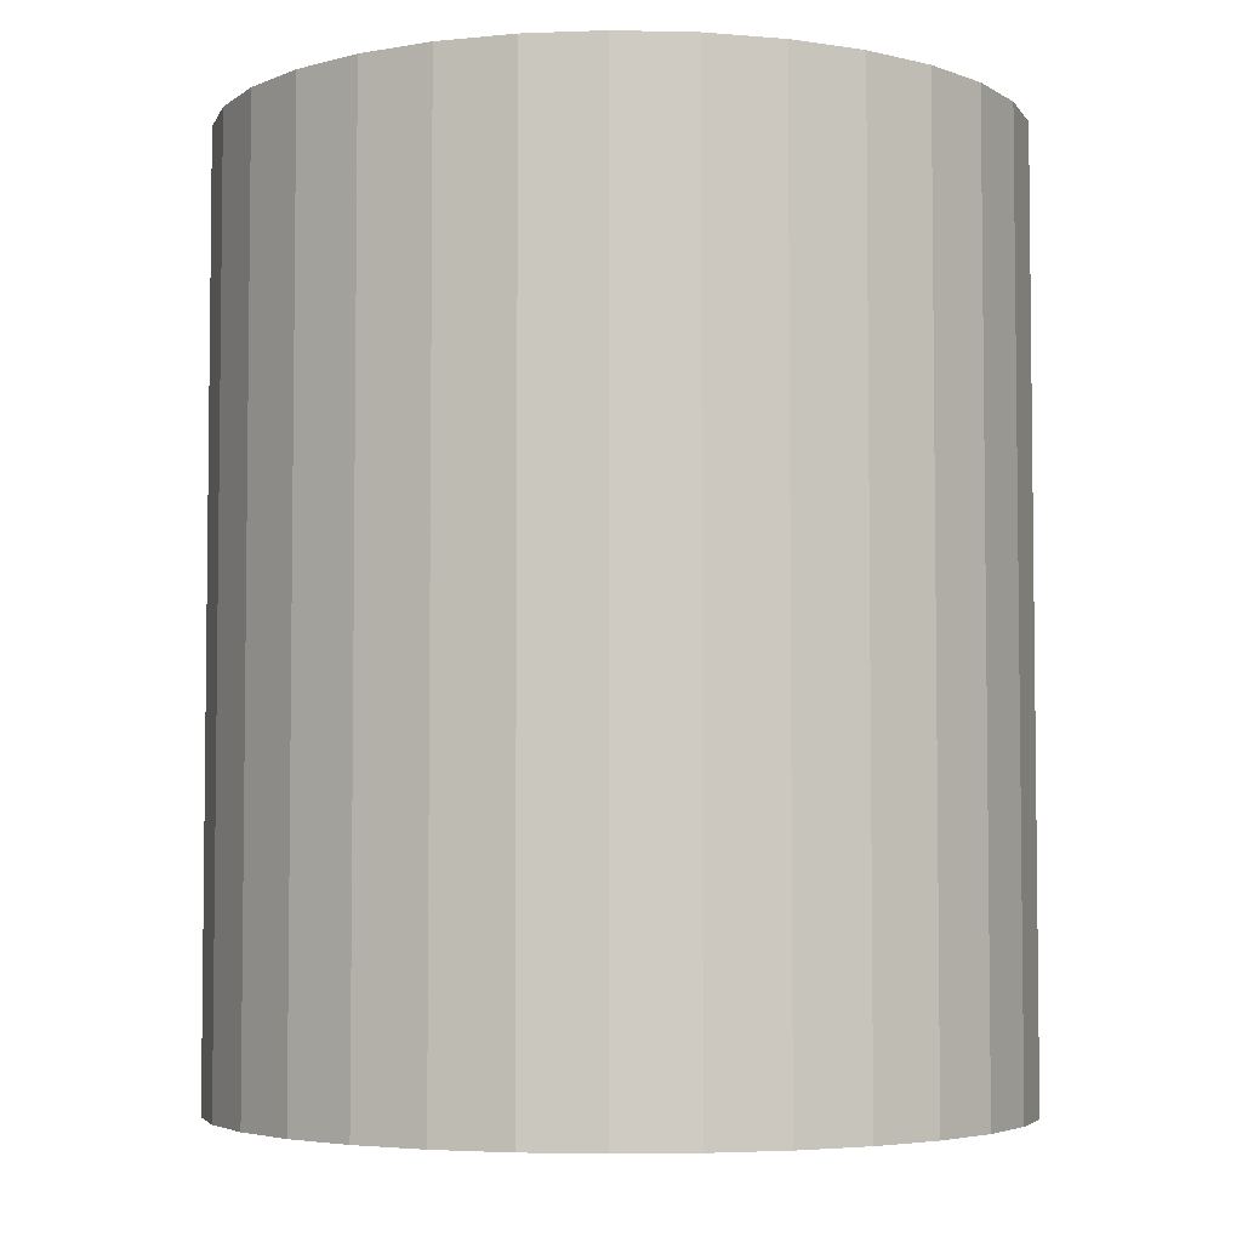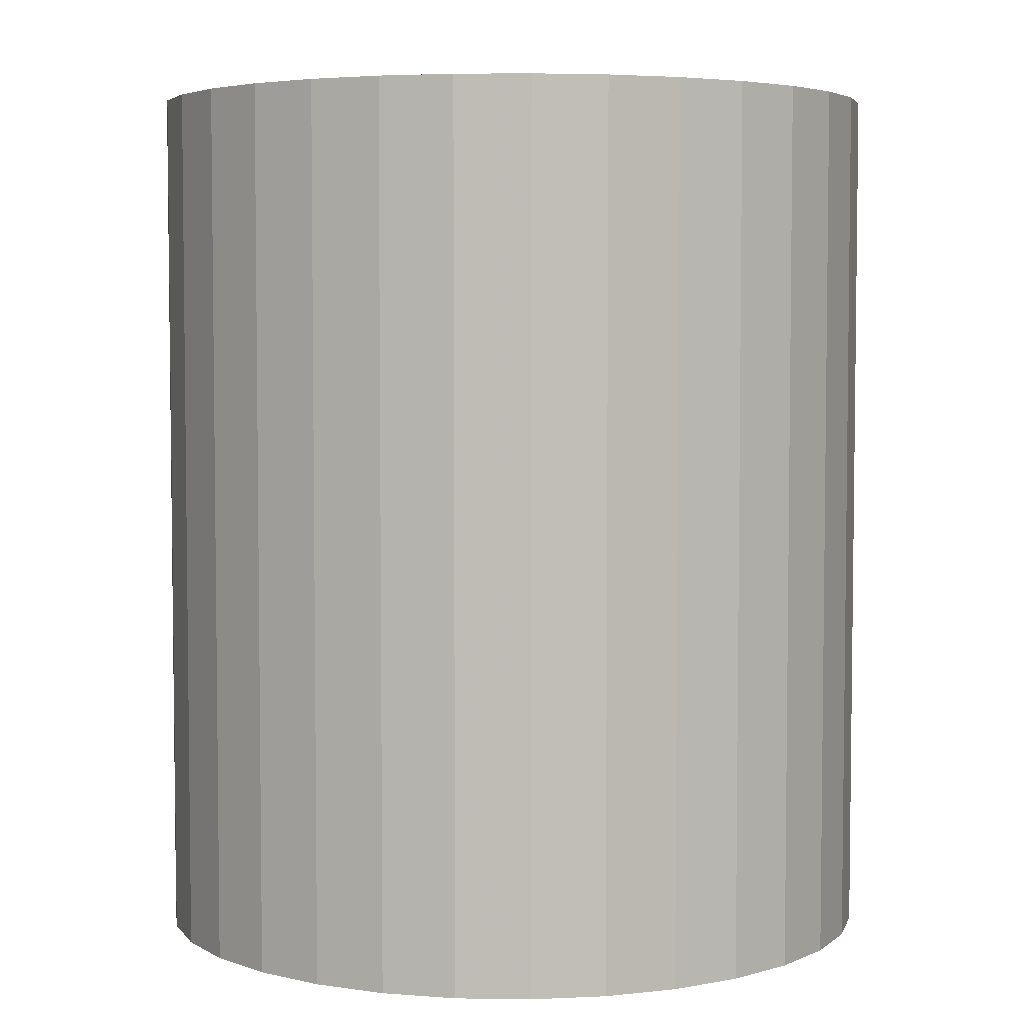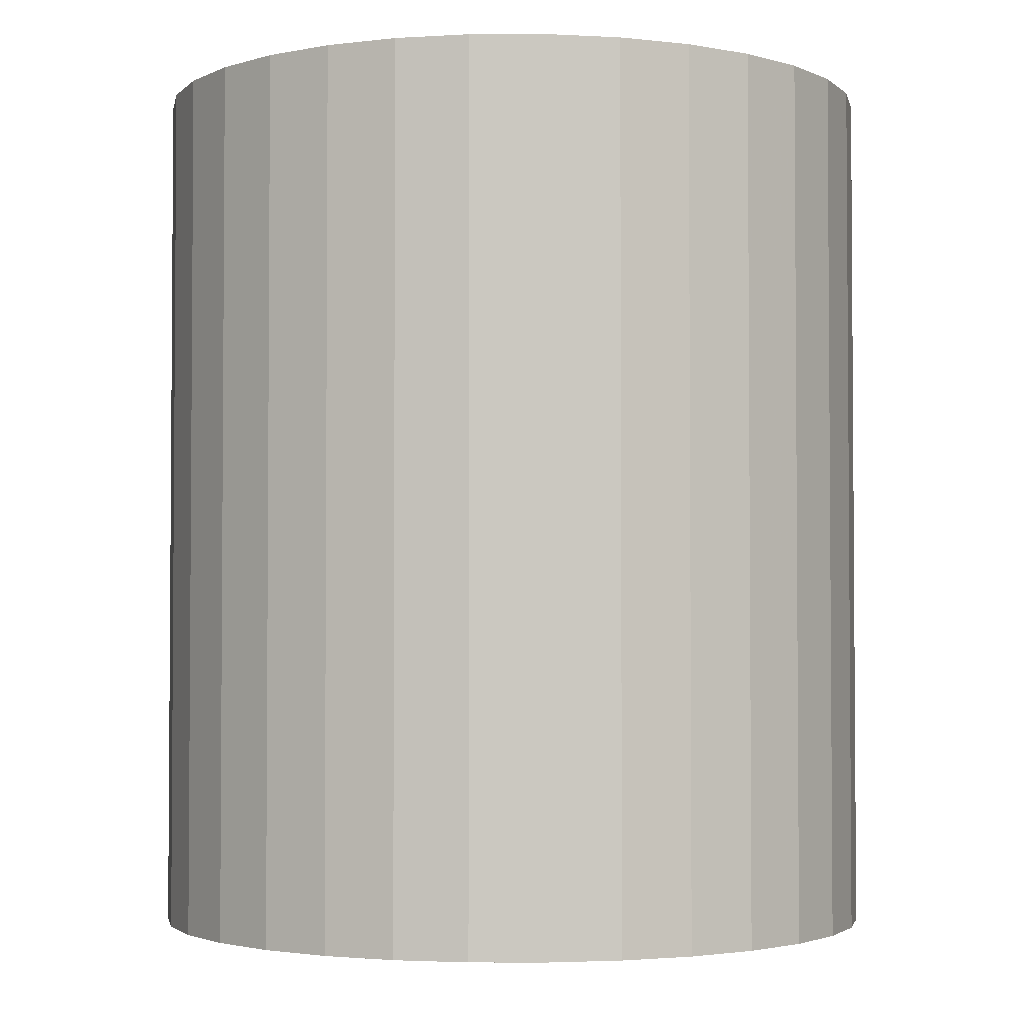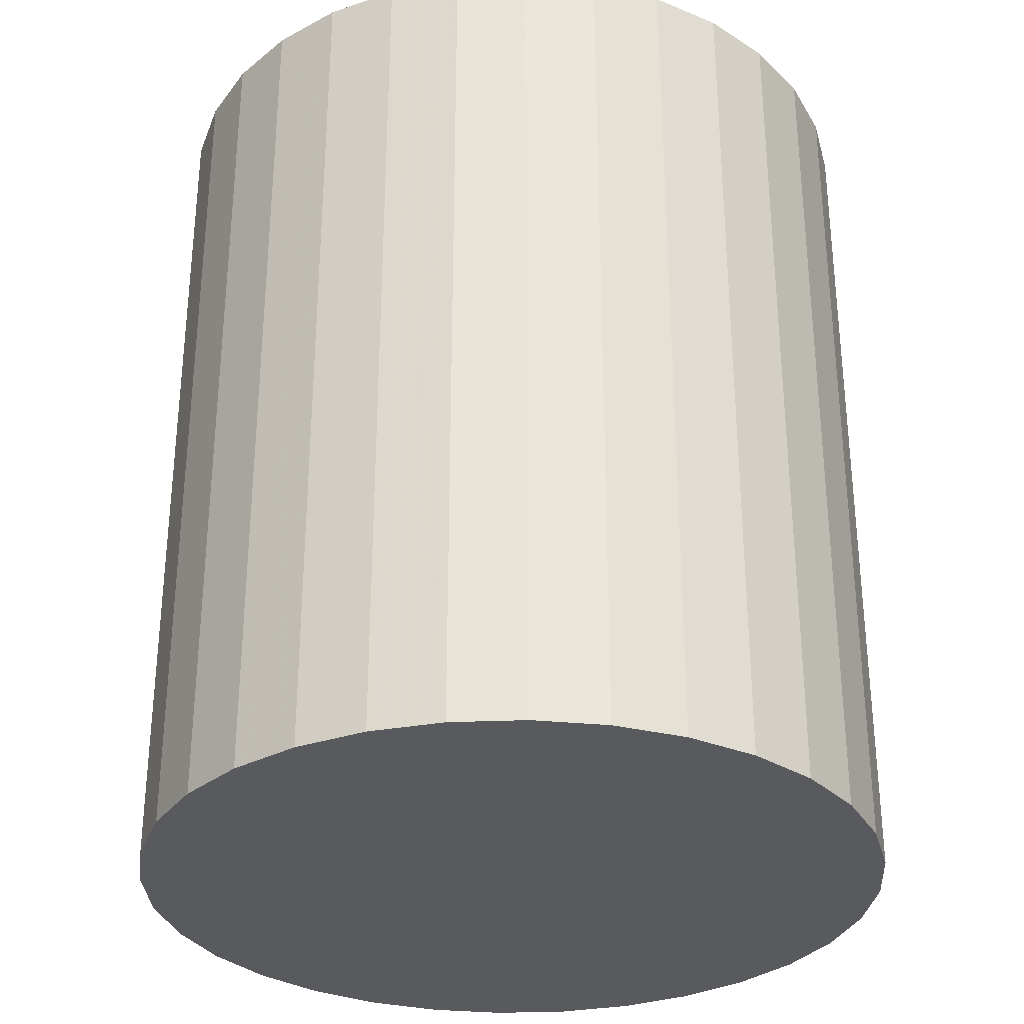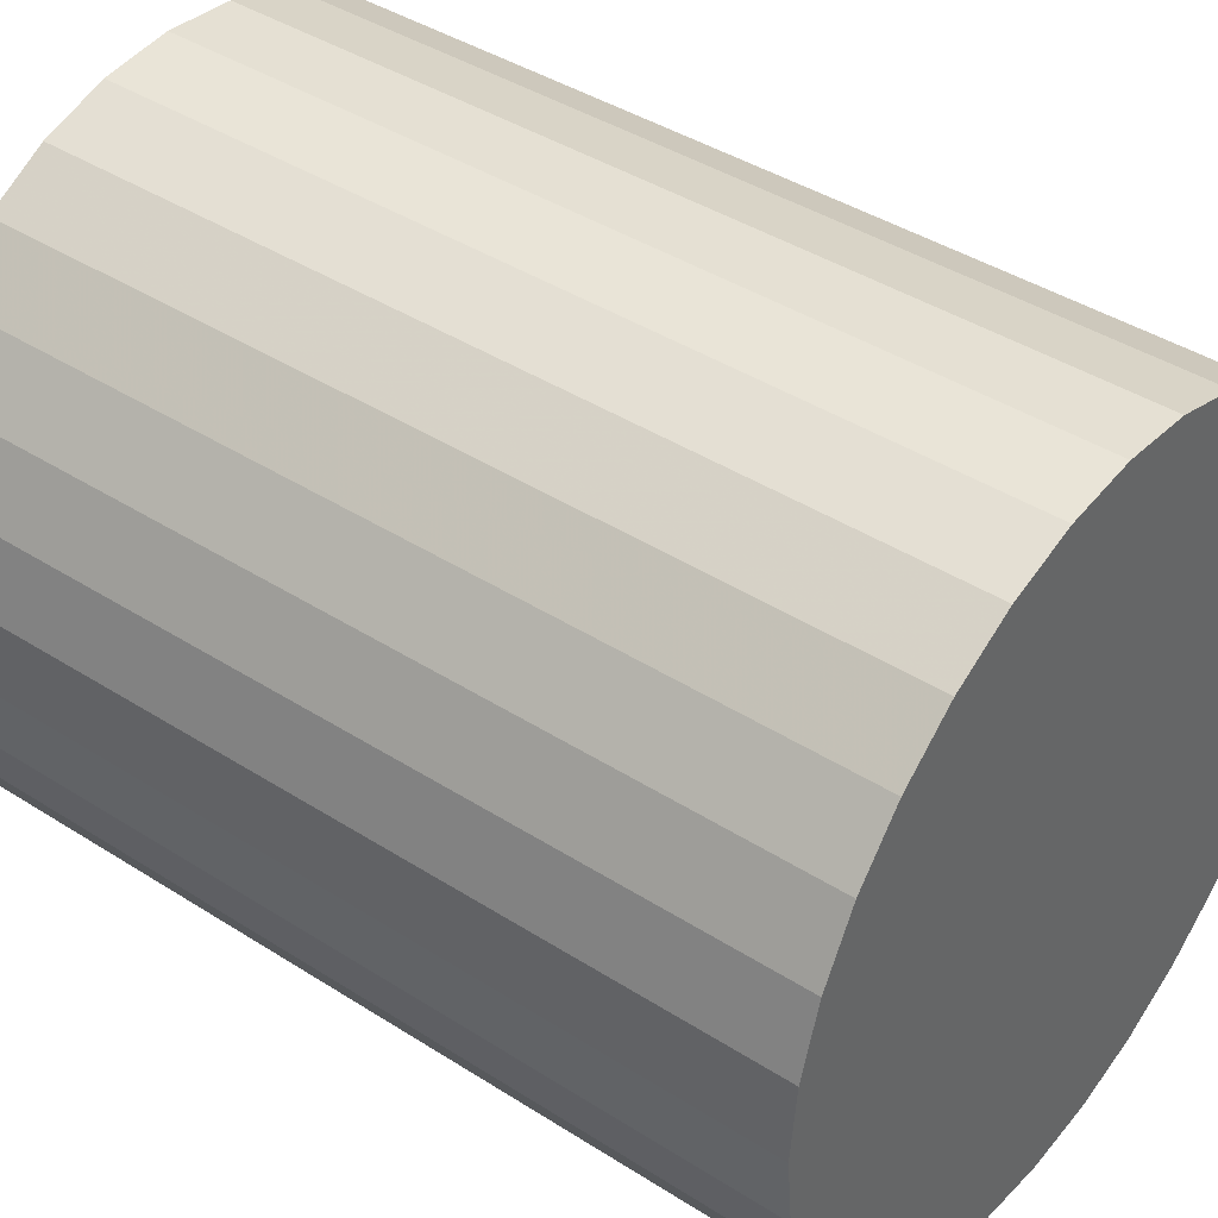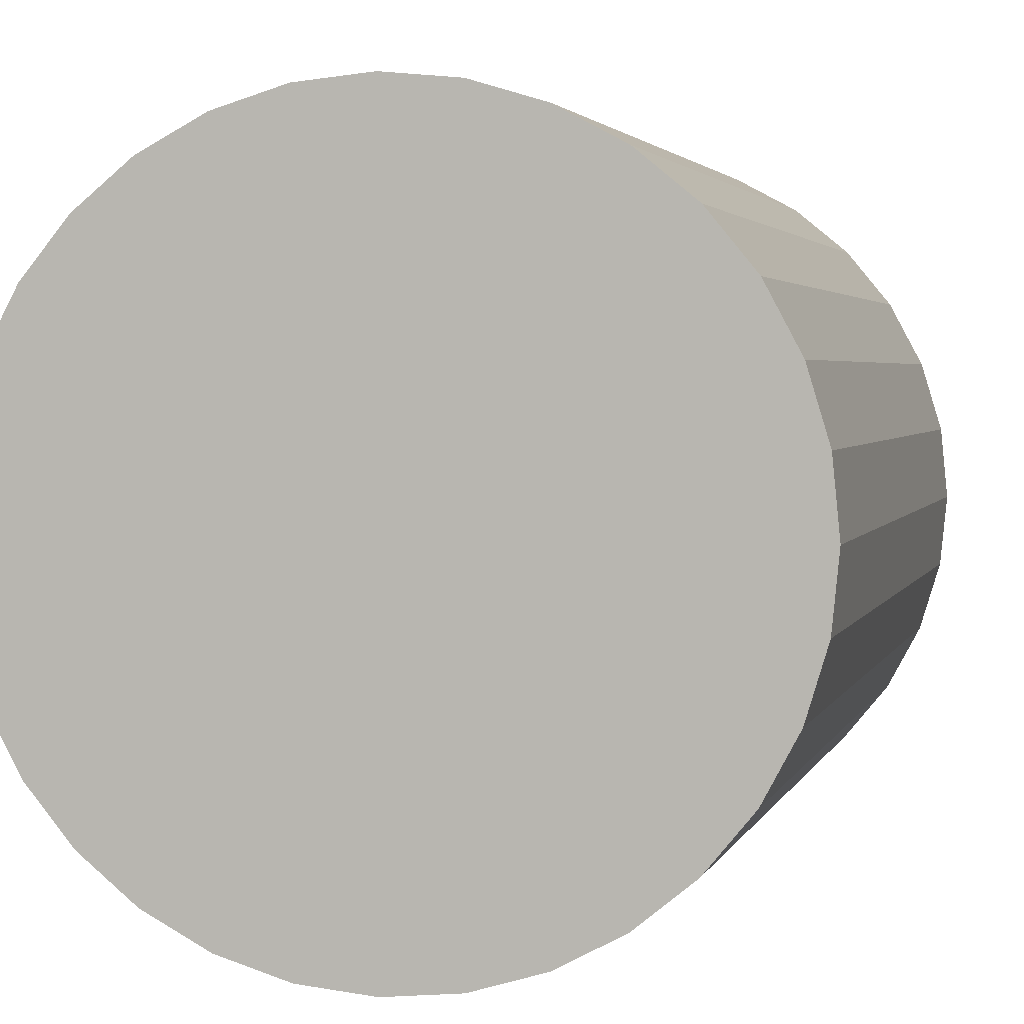
<metadata>
{"format":"obj","ext":"obj","renderer":"f3d","projection":"perspective","resolution":1024,"background":"white","views":[{"elev":-4.5,"azim":-77.3,"up":"+Z"},{"elev":4.6,"azim":64.7,"up":"+Z"},{"elev":-2.6,"azim":118.8,"up":"+Z"},{"elev":-31.4,"azim":-69.8,"up":"+Z"},{"elev":41.7,"azim":127.6,"up":"+Y"},{"elev":2.8,"azim":-165.8,"up":"+Y"}]}
</metadata>
<code>
v 0 0 -0.03836
v 0.03246 0 -0.03836
v 0.03246 0 0.03836
v 0 0 0.03836
v 0.03184 0.006333 -0.03836
v 0.03184 0.006333 0.03836
v 0.02999 0.01242 -0.03836
v 0.02999 0.01242 0.03836
v 0.02699 0.01804 -0.03836
v 0.02699 0.01804 0.03836
v 0.02295 0.02295 -0.03836
v 0.02295 0.02295 0.03836
v 0.01804 0.02699 -0.03836
v 0.01804 0.02699 0.03836
v 0.01242 0.02999 -0.03836
v 0.01242 0.02999 0.03836
v 0.006333 0.03184 -0.03836
v 0.006333 0.03184 0.03836
v 0 0.03246 -0.03836
v 0 0.03246 0.03836
v -0.006333 0.03184 -0.03836
v -0.006333 0.03184 0.03836
v -0.01242 0.02999 -0.03836
v -0.01242 0.02999 0.03836
v -0.01804 0.02699 -0.03836
v -0.01804 0.02699 0.03836
v -0.02295 0.02295 -0.03836
v -0.02295 0.02295 0.03836
v -0.02699 0.01804 -0.03836
v -0.02699 0.01804 0.03836
v -0.02999 0.01242 -0.03836
v -0.02999 0.01242 0.03836
v -0.03184 0.006333 -0.03836
v -0.03184 0.006333 0.03836
v -0.03246 0 -0.03836
v -0.03246 0 0.03836
v -0.03184 -0.006333 -0.03836
v -0.03184 -0.006333 0.03836
v -0.02999 -0.01242 -0.03836
v -0.02999 -0.01242 0.03836
v -0.02699 -0.01804 -0.03836
v -0.02699 -0.01804 0.03836
v -0.02295 -0.02295 -0.03836
v -0.02295 -0.02295 0.03836
v -0.01804 -0.02699 -0.03836
v -0.01804 -0.02699 0.03836
v -0.01242 -0.02999 -0.03836
v -0.01242 -0.02999 0.03836
v -0.006333 -0.03184 -0.03836
v -0.006333 -0.03184 0.03836
v -0 -0.03246 -0.03836
v -0 -0.03246 0.03836
v 0.006333 -0.03184 -0.03836
v 0.006333 -0.03184 0.03836
v 0.01242 -0.02999 -0.03836
v 0.01242 -0.02999 0.03836
v 0.01804 -0.02699 -0.03836
v 0.01804 -0.02699 0.03836
v 0.02295 -0.02295 -0.03836
v 0.02295 -0.02295 0.03836
v 0.02699 -0.01804 -0.03836
v 0.02699 -0.01804 0.03836
v 0.02999 -0.01242 -0.03836
v 0.02999 -0.01242 0.03836
v 0.03184 -0.006333 -0.03836
v 0.03184 -0.006333 0.03836
f 2 1 5
f 2 5 3
f 3 5 6
f 3 6 4
f 5 1 7
f 5 7 6
f 6 7 8
f 6 8 4
f 7 1 9
f 7 9 8
f 8 9 10
f 8 10 4
f 9 1 11
f 9 11 10
f 10 11 12
f 10 12 4
f 11 1 13
f 11 13 12
f 12 13 14
f 12 14 4
f 13 1 15
f 13 15 14
f 14 15 16
f 14 16 4
f 15 1 17
f 15 17 16
f 16 17 18
f 16 18 4
f 17 1 19
f 17 19 18
f 18 19 20
f 18 20 4
f 19 1 21
f 19 21 20
f 20 21 22
f 20 22 4
f 21 1 23
f 21 23 22
f 22 23 24
f 22 24 4
f 23 1 25
f 23 25 24
f 24 25 26
f 24 26 4
f 25 1 27
f 25 27 26
f 26 27 28
f 26 28 4
f 27 1 29
f 27 29 28
f 28 29 30
f 28 30 4
f 29 1 31
f 29 31 30
f 30 31 32
f 30 32 4
f 31 1 33
f 31 33 32
f 32 33 34
f 32 34 4
f 33 1 35
f 33 35 34
f 34 35 36
f 34 36 4
f 35 1 37
f 35 37 36
f 36 37 38
f 36 38 4
f 37 1 39
f 37 39 38
f 38 39 40
f 38 40 4
f 39 1 41
f 39 41 40
f 40 41 42
f 40 42 4
f 41 1 43
f 41 43 42
f 42 43 44
f 42 44 4
f 43 1 45
f 43 45 44
f 44 45 46
f 44 46 4
f 45 1 47
f 45 47 46
f 46 47 48
f 46 48 4
f 47 1 49
f 47 49 48
f 48 49 50
f 48 50 4
f 49 1 51
f 49 51 50
f 50 51 52
f 50 52 4
f 51 1 53
f 51 53 52
f 52 53 54
f 52 54 4
f 53 1 55
f 53 55 54
f 54 55 56
f 54 56 4
f 55 1 57
f 55 57 56
f 56 57 58
f 56 58 4
f 57 1 59
f 57 59 58
f 58 59 60
f 58 60 4
f 59 1 61
f 59 61 60
f 60 61 62
f 60 62 4
f 61 1 63
f 61 63 62
f 62 63 64
f 62 64 4
f 63 1 65
f 63 65 64
f 64 65 66
f 64 66 4
f 65 1 2
f 65 2 66
f 66 2 3
f 66 3 4

</code>
